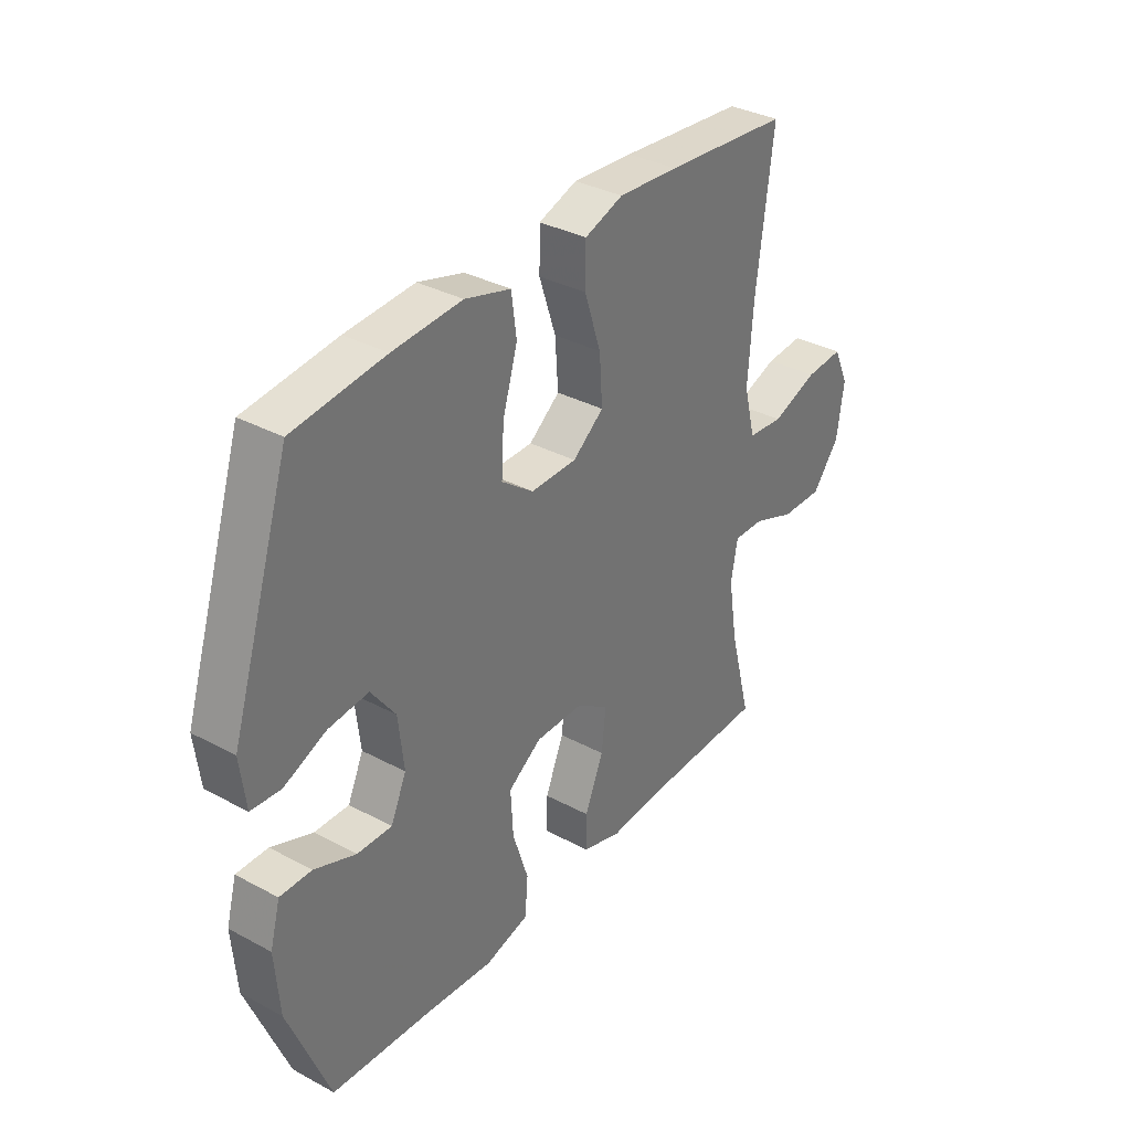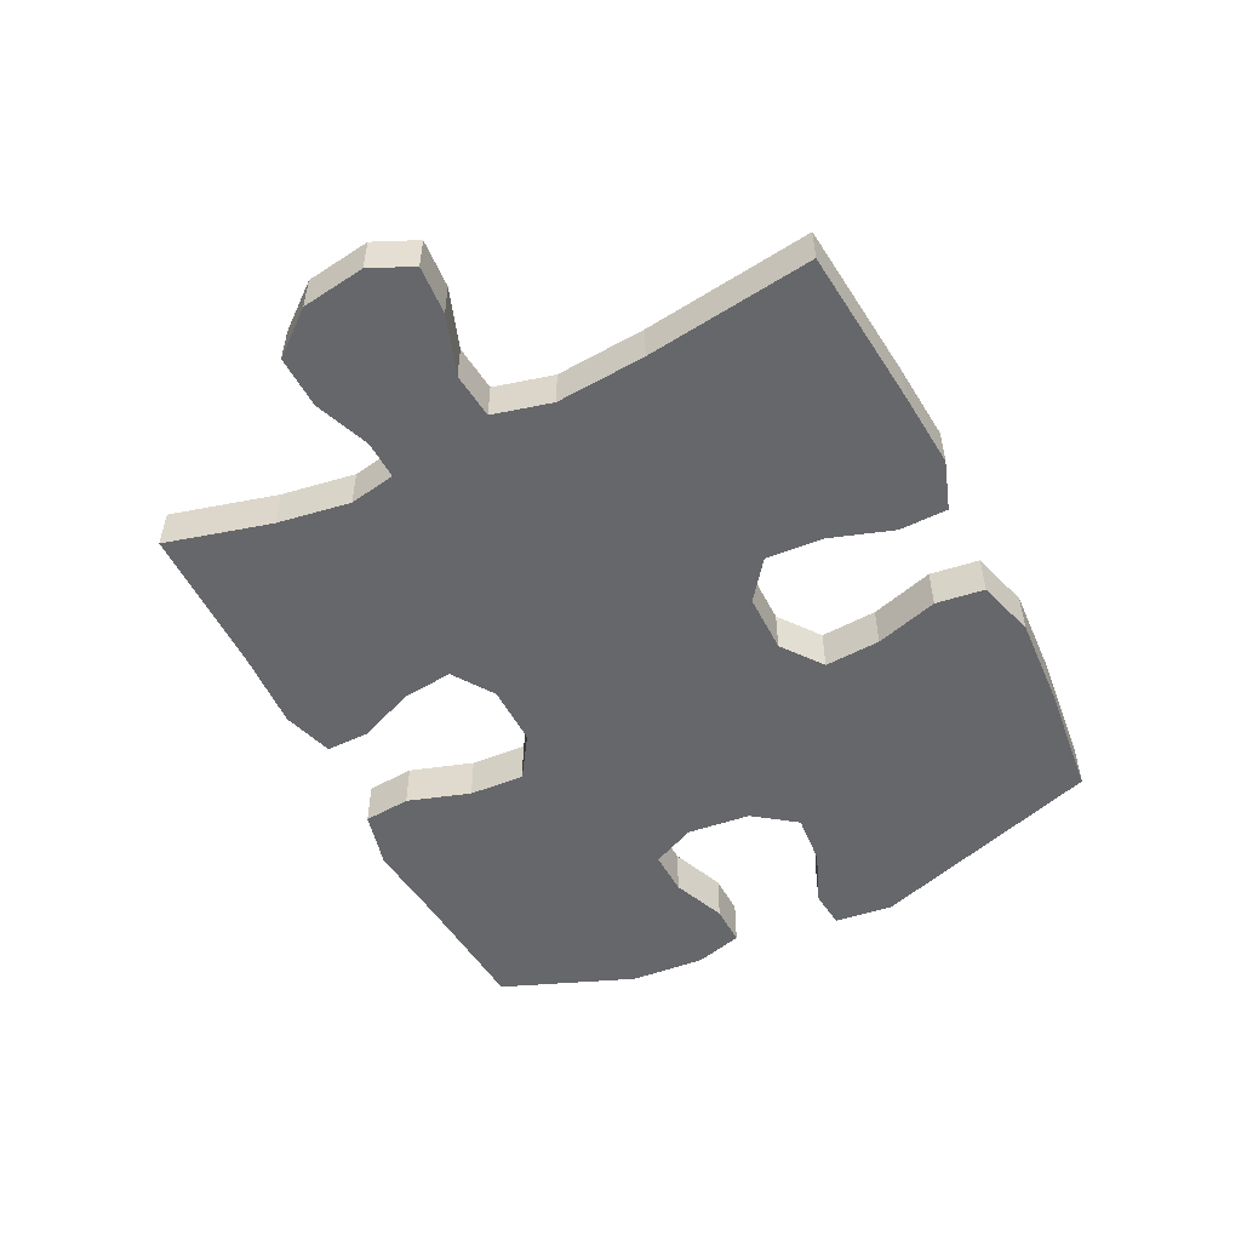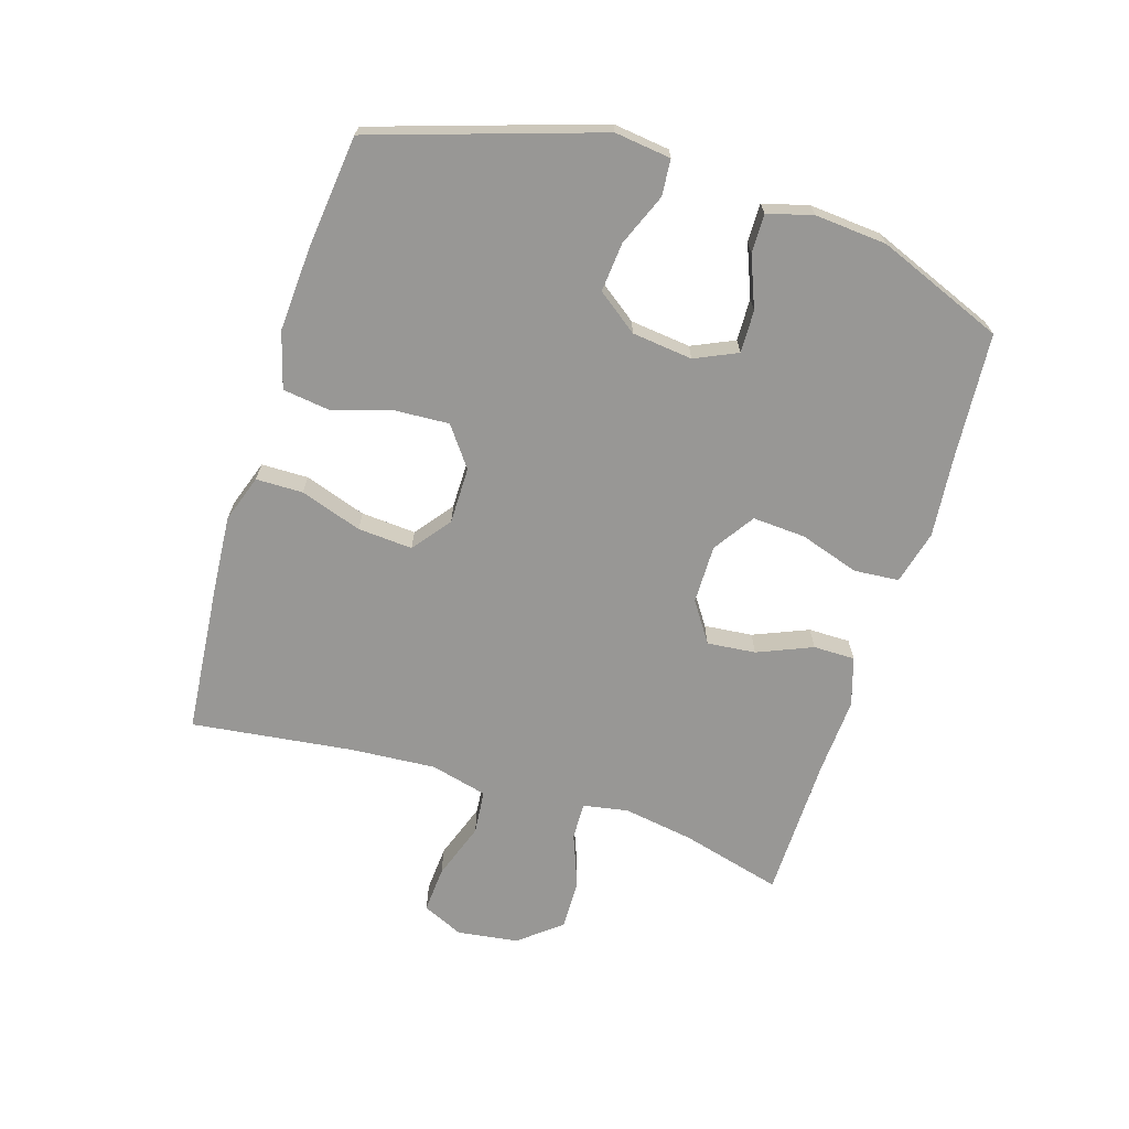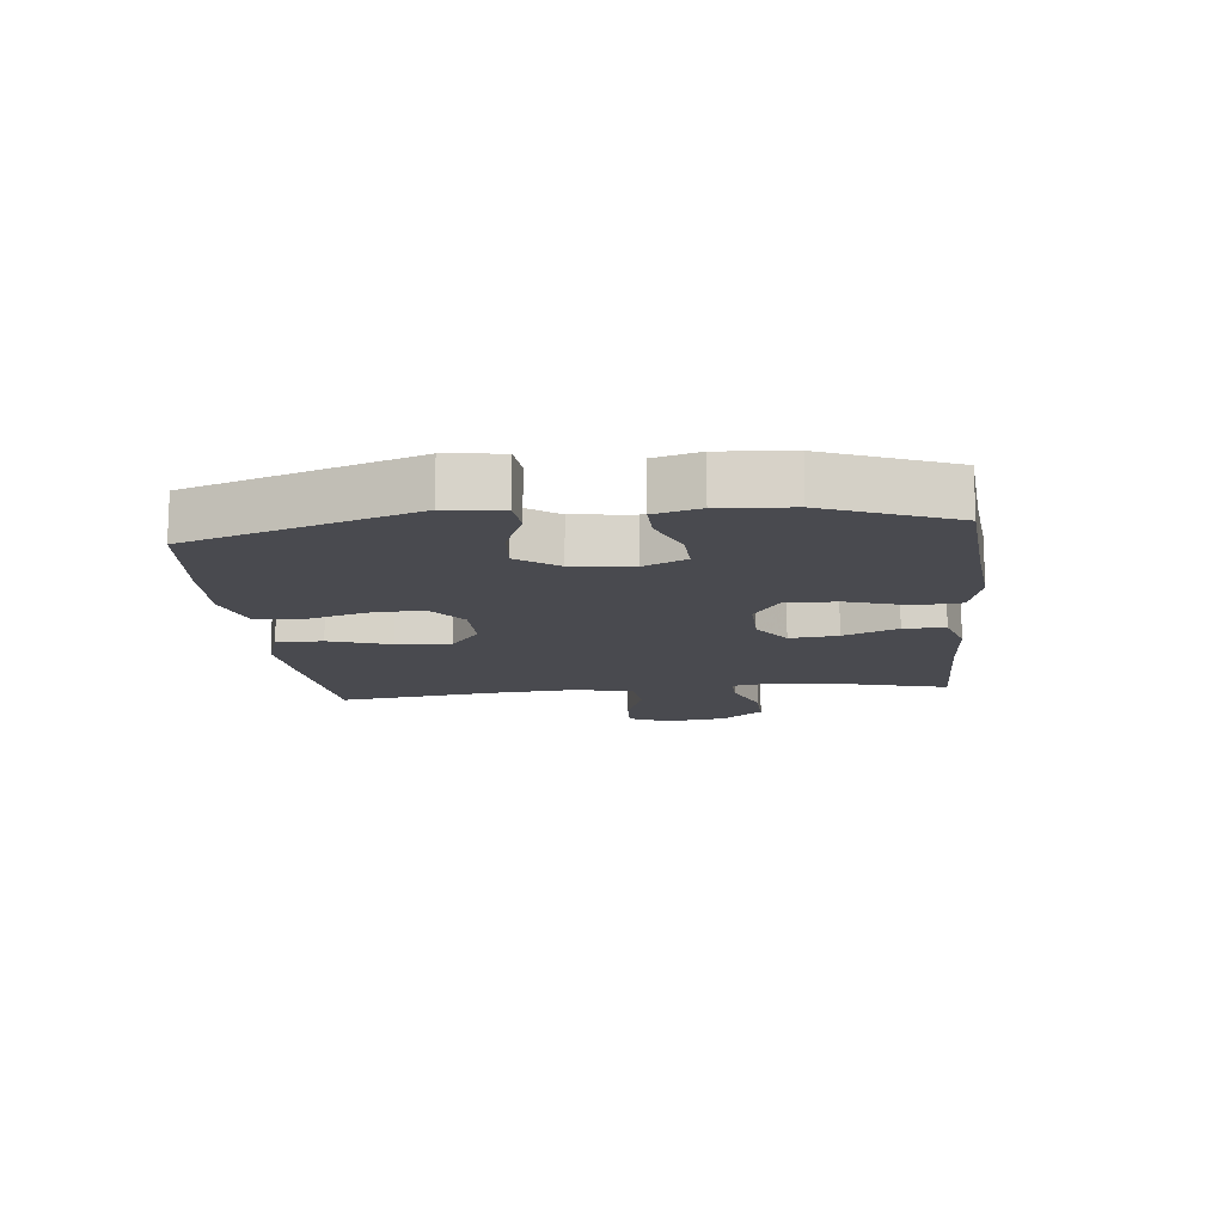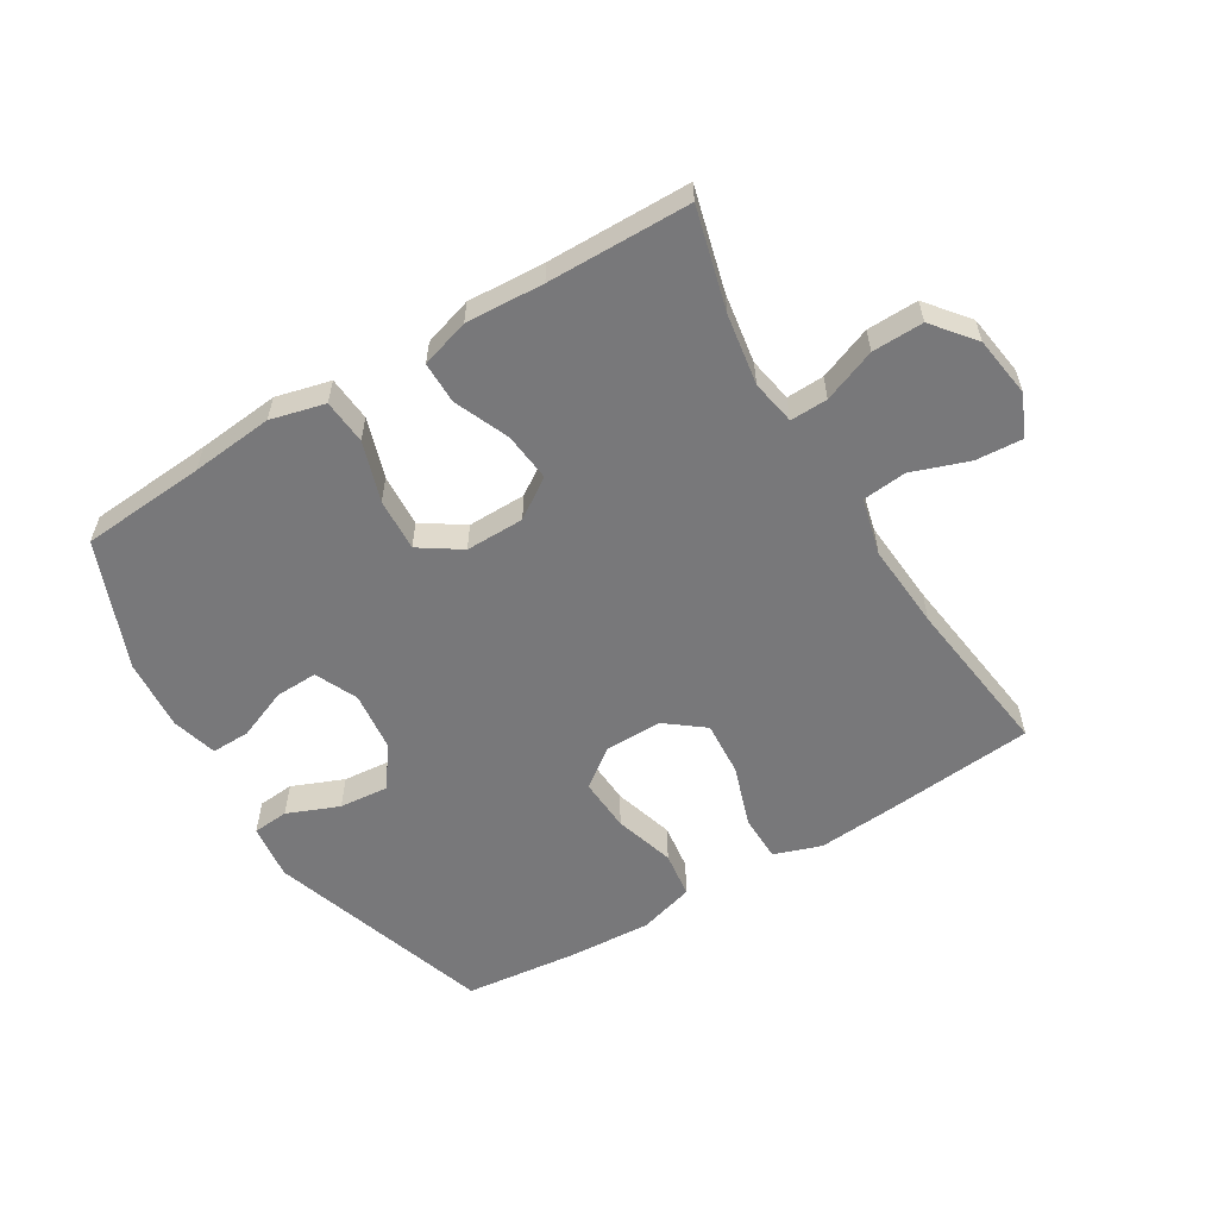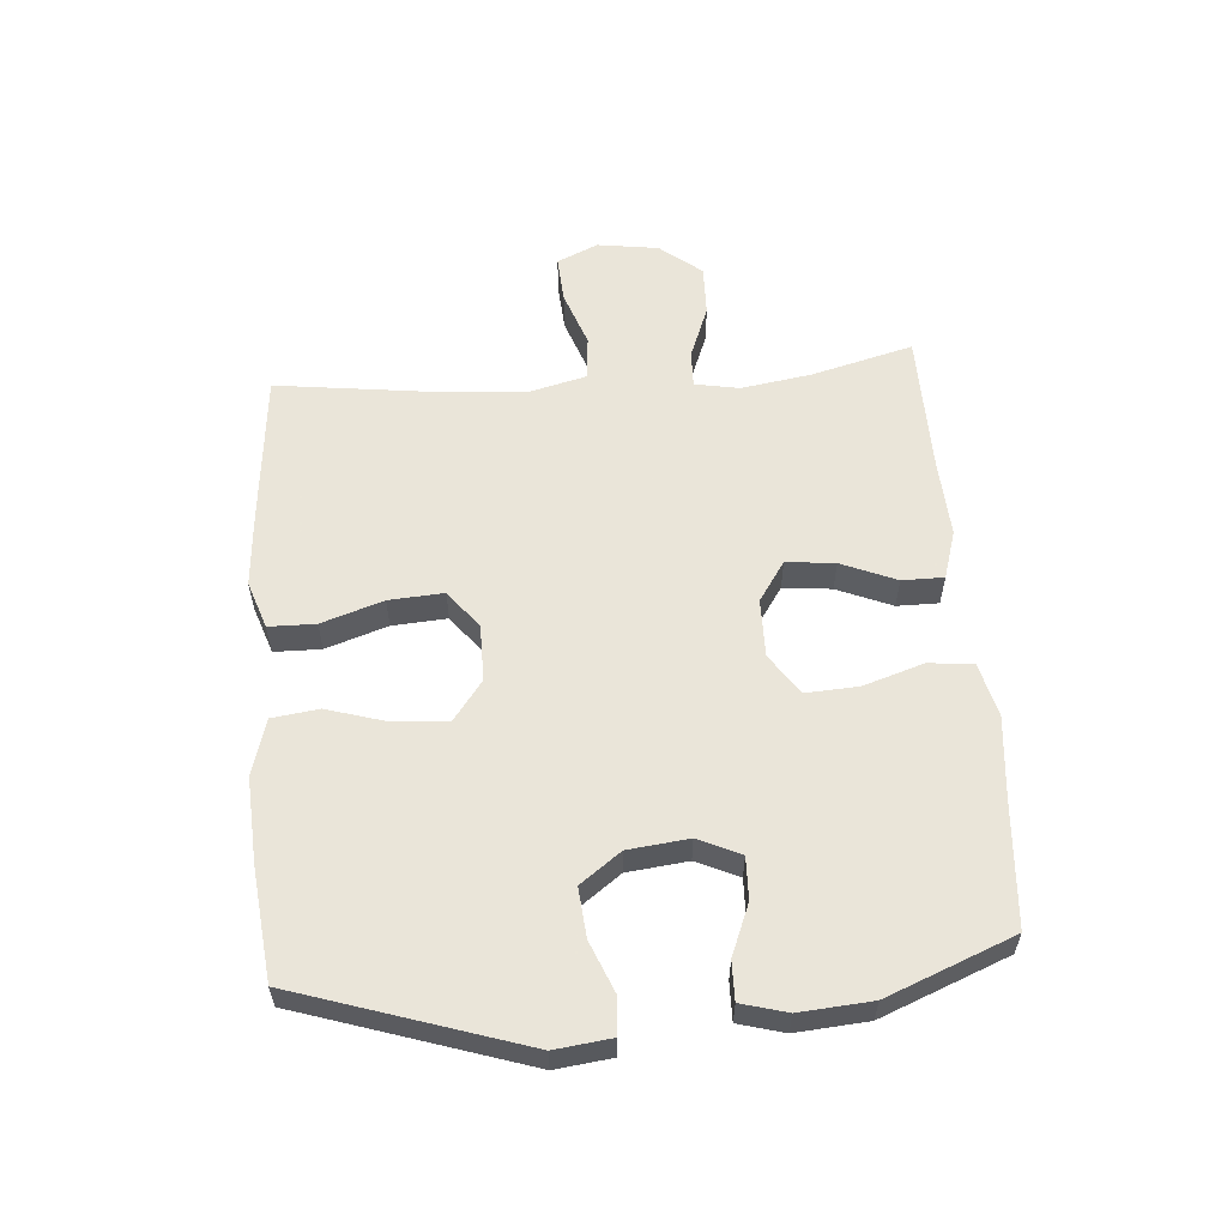
<metadata>
{"format":"obj","ext":"obj","renderer":"f3d","projection":"perspective","resolution":1024,"background":"white","views":[{"elev":34.6,"azim":125.7,"up":"+Z"},{"elev":-52.2,"azim":-63.3,"up":"+Y"},{"elev":-68.2,"azim":72.6,"up":"+Y"},{"elev":-13.5,"azim":96.2,"up":"+Y"},{"elev":-57.5,"azim":-148.8,"up":"+Y"},{"elev":57.7,"azim":85.6,"up":"+Y"}]}
</metadata>
<code>
v -0.5 0.07 -0.5
v -0.457 0.07 -0.337
v -0.439 0.07 -0.224
v -0.452 0.07 -0.152
v -0.512 0.07 -0.154
v -0.597 0.07 -0.187
v -0.679 0.07 -0.189
v -0.733 0.07 -0.122
v -0.747 0.07 -0.024
v -0.717 0.07 0.042
v -0.642 0.07 0.037
v -0.551 0.07 0.005
v -0.48 0.07 0.012
v -0.457 0.07 0.103
v -0.467 0.07 0.241
v -0.5 0.07 0.5
v -0.254 0.07 0.523
v -0.135 0.07 0.532
v -0.059 0.07 0.506
v -0.058 0.07 0.431
v -0.091 0.07 0.332
v -0.097 0.07 0.244
v -0.036 0.07 0.197
v 0.055 0.07 0.197
v 0.118 0.07 0.244
v 0.113 0.07 0.33
v 0.084 0.07 0.427
v 0.094 0.07 0.502
v 0.184 0.07 0.528
v 0.32 0.07 0.52
v 0.5 0.07 0.5
v 0.617 0.07 0.139
v 0.606 0.07 0.049
v 0.548 0.07 0.044
v 0.465 0.07 0.078
v 0.386 0.07 0.085
v 0.338 0.07 0.02
v 0.327 0.07 -0.077
v 0.358 0.07 -0.145
v 0.426 0.07 -0.143
v 0.508 0.07 -0.11
v 0.57 0.07 -0.109
v 0.59 0.07 -0.182
v 0.581 0.07 -0.297
v 0.5 0.07 -0.5
v 0.3 0.07 -0.515
v 0.168 0.07 -0.528
v 0.081 0.07 -0.506
v 0.075 0.07 -0.434
v 0.106 0.07 -0.338
v 0.111 0.07 -0.253
v 0.045 0.07 -0.209
v -0.049 0.07 -0.21
v -0.113 0.07 -0.253
v -0.105 0.07 -0.331
v -0.068 0.07 -0.419
v -0.068 0.07 -0.486
v -0.146 0.07 -0.51
v -0.271 0.07 -0.503
v -0.5 0 -0.5
v -0.457 0 -0.337
v -0.439 0 -0.224
v -0.452 0 -0.152
v -0.512 0 -0.154
v -0.597 0 -0.187
v -0.679 0 -0.189
v -0.733 0 -0.122
v -0.747 0 -0.024
v -0.717 0 0.042
v -0.642 0 0.037
v -0.551 0 0.005
v -0.48 0 0.012
v -0.457 0 0.103
v -0.467 0 0.241
v -0.5 0 0.5
v -0.254 0 0.523
v -0.135 0 0.532
v -0.059 0 0.506
v -0.058 0 0.431
v -0.091 0 0.332
v -0.097 0 0.244
v -0.036 0 0.197
v 0.055 0 0.197
v 0.118 0 0.244
v 0.113 0 0.33
v 0.084 0 0.427
v 0.094 0 0.502
v 0.184 0 0.528
v 0.32 0 0.52
v 0.5 0 0.5
v 0.617 0 0.139
v 0.606 0 0.049
v 0.548 0 0.044
v 0.465 0 0.078
v 0.386 0 0.085
v 0.338 0 0.02
v 0.327 0 -0.077
v 0.358 0 -0.145
v 0.426 0 -0.143
v 0.508 0 -0.11
v 0.57 0 -0.109
v 0.59 0 -0.182
v 0.581 0 -0.297
v 0.5 0 -0.5
v 0.3 0 -0.515
v 0.168 0 -0.528
v 0.081 0 -0.506
v 0.075 0 -0.434
v 0.106 0 -0.338
v 0.111 0 -0.253
v 0.045 0 -0.209
v -0.049 0 -0.21
v -0.113 0 -0.253
v -0.105 0 -0.331
v -0.068 0 -0.419
v -0.068 0 -0.486
v -0.146 0 -0.51
v -0.271 0 -0.503
f 56 57 58 59
f 55 56 59 1
f 54 55 1 2
f 53 54 2 3
f 47 48 49 50
f 46 47 50 51
f 45 46 51
f 44 45 51 52
f 40 41 42 43
f 39 40 43 44
f 32 33 34 35
f 32 35 36
f 31 32 36
f 30 31 36 37
f 26 27 28 29
f 25 26 29 30
f 18 19 20 21
f 18 21 22
f 15 16 17 18
f 14 15 18 22
f 13 14 22 23
f 9 10 11 12
f 9 12 13
f 8 9 13
f 5 6 7 8
f 4 5 8 13
f 53 3 4 13
f 52 53 13 23
f 39 44 52
f 38 39 52 23
f 25 30 37 38
f 24 25 38
f 23 24 38
f 118 117 116 115
f 60 118 115 114
f 61 60 114 113
f 62 61 113 112
f 109 108 107 106
f 110 109 106 105
f 110 105 104
f 111 110 104 103
f 102 101 100 99
f 103 102 99 98
f 94 93 92 91
f 95 94 91
f 95 91 90
f 96 95 90 89
f 88 87 86 85
f 89 88 85 84
f 80 79 78 77
f 81 80 77
f 77 76 75 74
f 81 77 74 73
f 82 81 73 72
f 71 70 69 68
f 72 71 68
f 72 68 67
f 67 66 65 64
f 72 67 64 63
f 72 63 62 112
f 82 72 112 111
f 111 103 98
f 82 111 98 97
f 97 96 89 84
f 97 84 83
f 97 83 82
f 1 60 61 2
f 2 61 62 3
f 3 62 63 4
f 4 63 64 5
f 5 64 65 6
f 6 65 66 7
f 7 66 67 8
f 8 67 68 9
f 9 68 69 10
f 10 69 70 11
f 11 70 71 12
f 12 71 72 13
f 13 72 73 14
f 14 73 74 15
f 15 74 75 16
f 16 75 76 17
f 17 76 77 18
f 18 77 78 19
f 19 78 79 20
f 20 79 80 21
f 21 80 81 22
f 22 81 82 23
f 23 82 83 24
f 24 83 84 25
f 25 84 85 26
f 26 85 86 27
f 27 86 87 28
f 28 87 88 29
f 29 88 89 30
f 30 89 90 31
f 31 90 91 32
f 32 91 92 33
f 33 92 93 34
f 34 93 94 35
f 35 94 95 36
f 36 95 96 37
f 37 96 97 38
f 38 97 98 39
f 39 98 99 40
f 40 99 100 41
f 41 100 101 42
f 42 101 102 43
f 43 102 103 44
f 44 103 104 45
f 45 104 105 46
f 46 105 106 47
f 47 106 107 48
f 48 107 108 49
f 49 108 109 50
f 50 109 110 51
f 51 110 111 52
f 52 111 112 53
f 53 112 113 54
f 54 113 114 55
f 55 114 115 56
f 56 115 116 57
f 57 116 117 58
f 58 117 118 59
f 59 118 60 1

</code>
